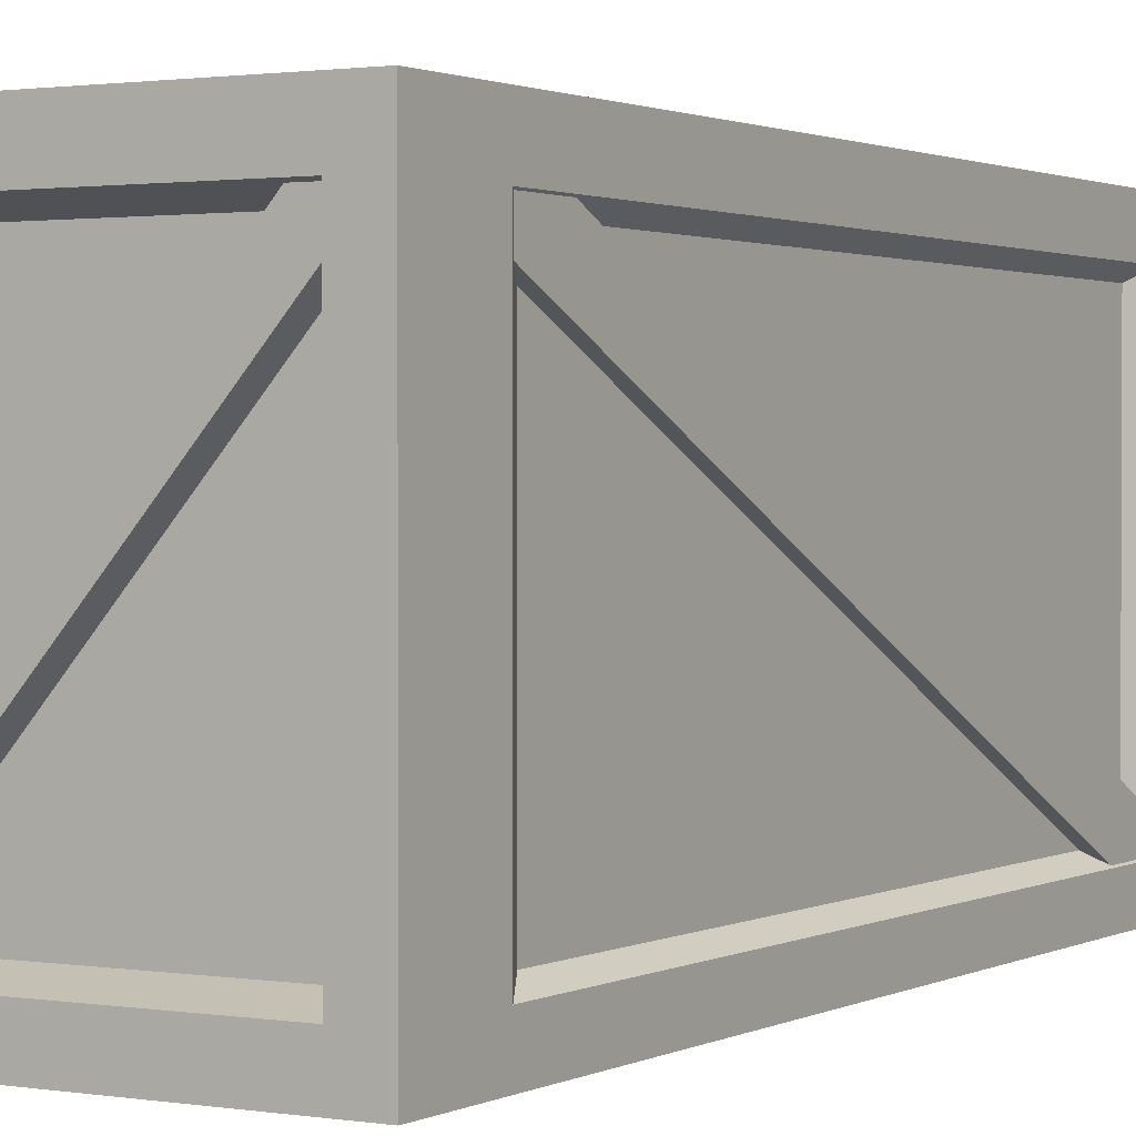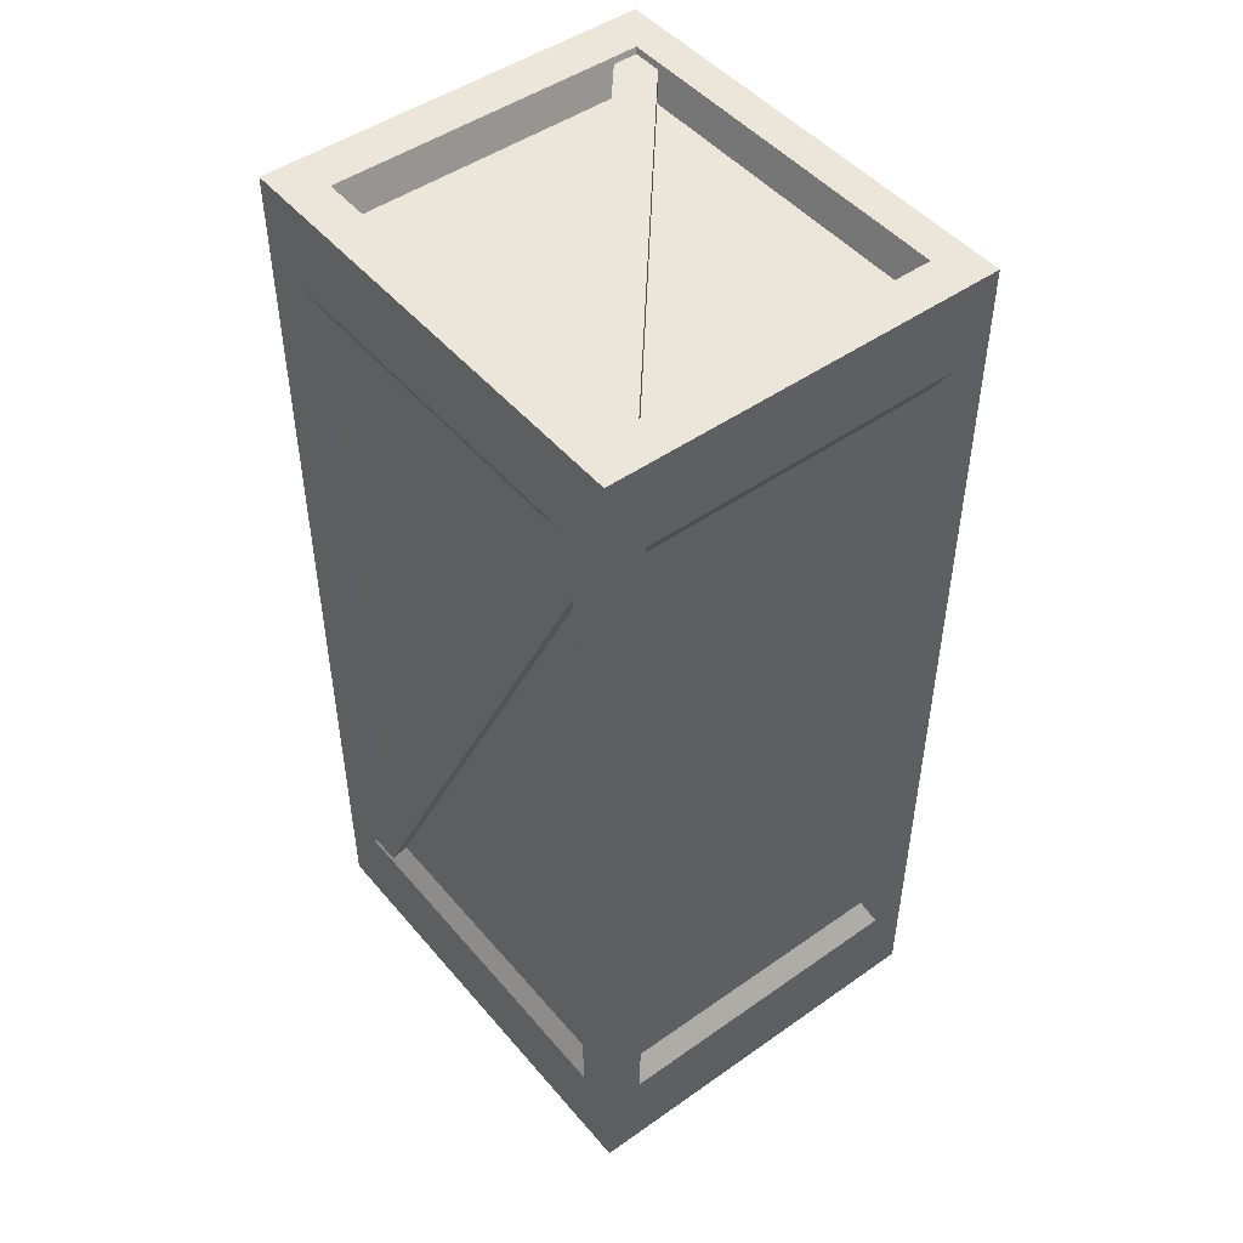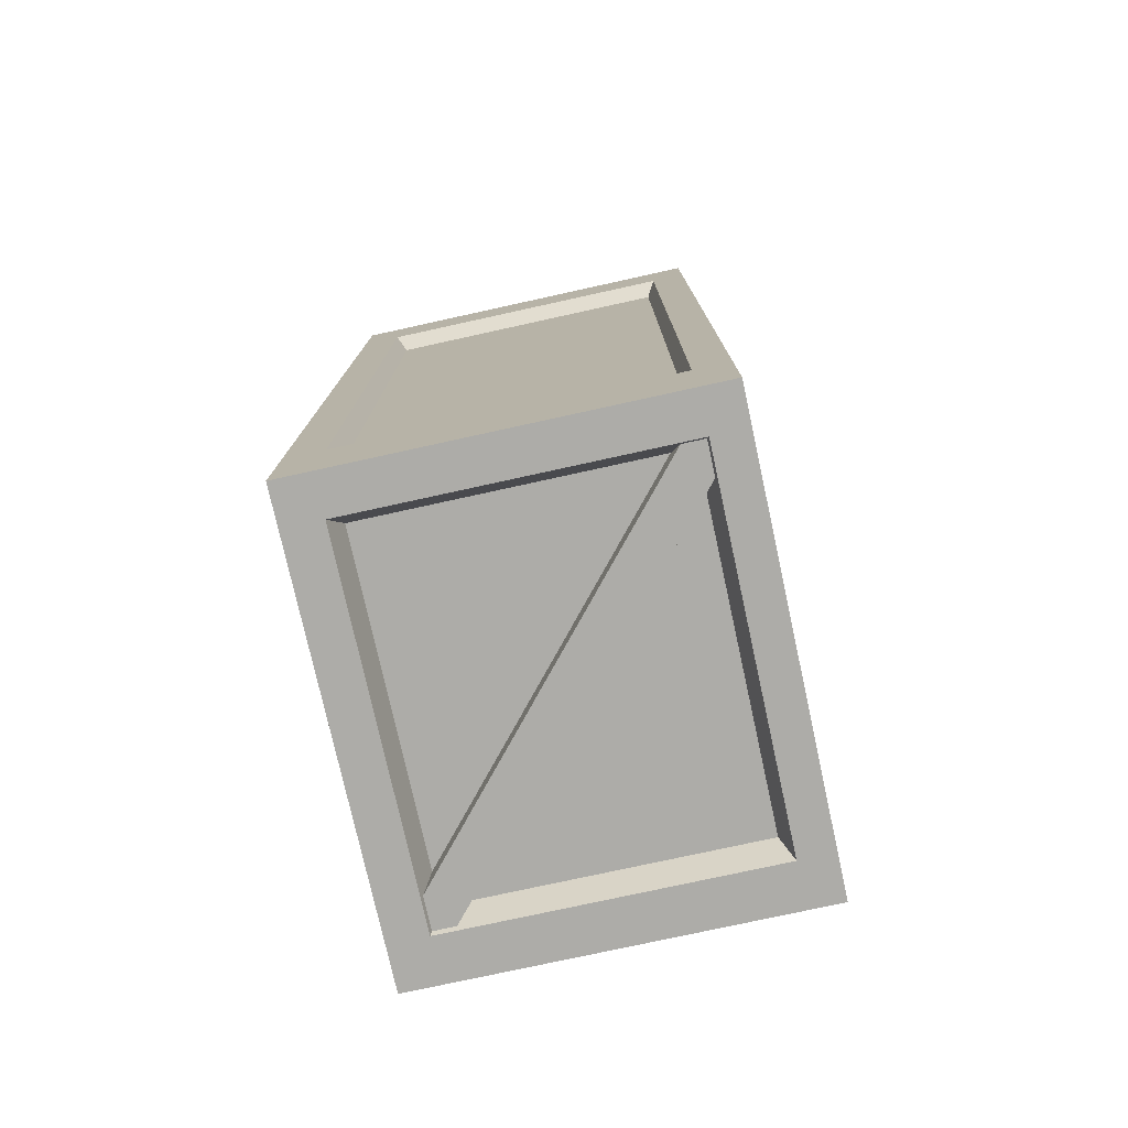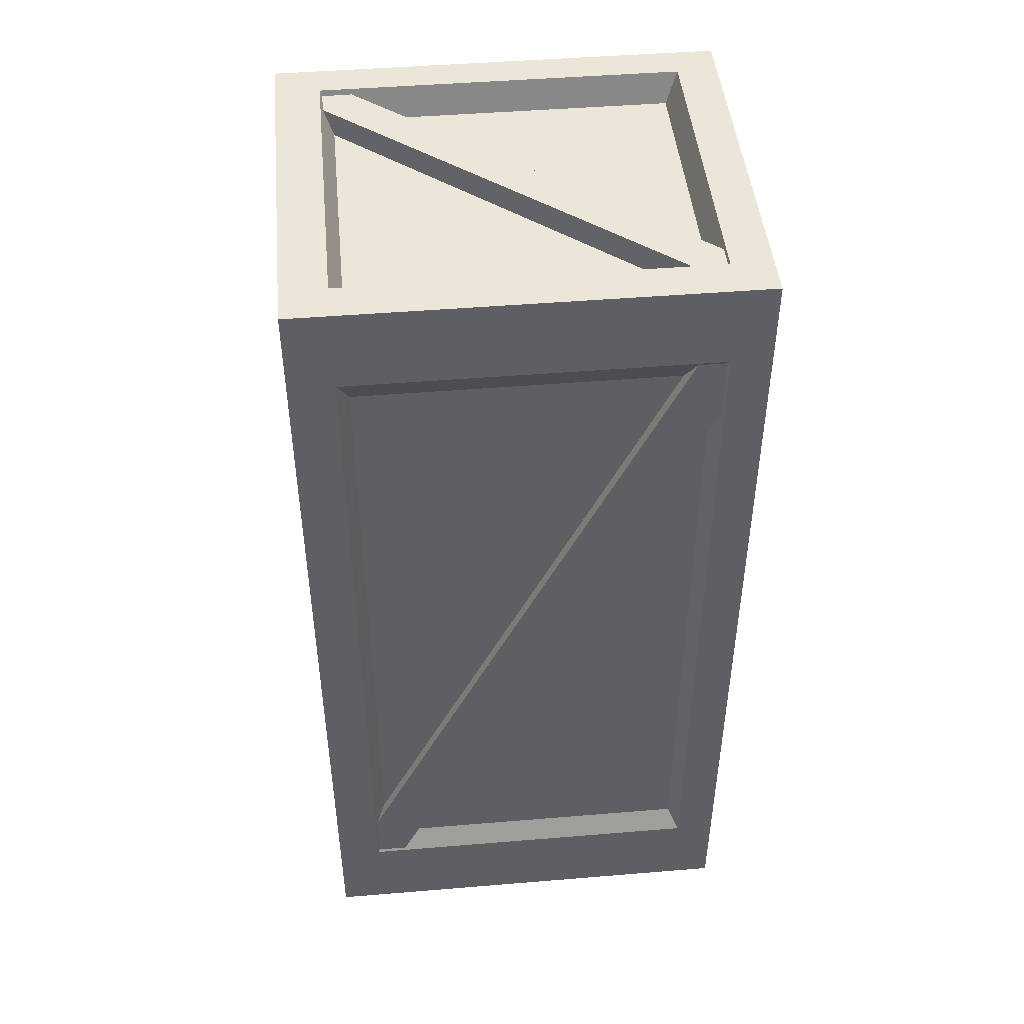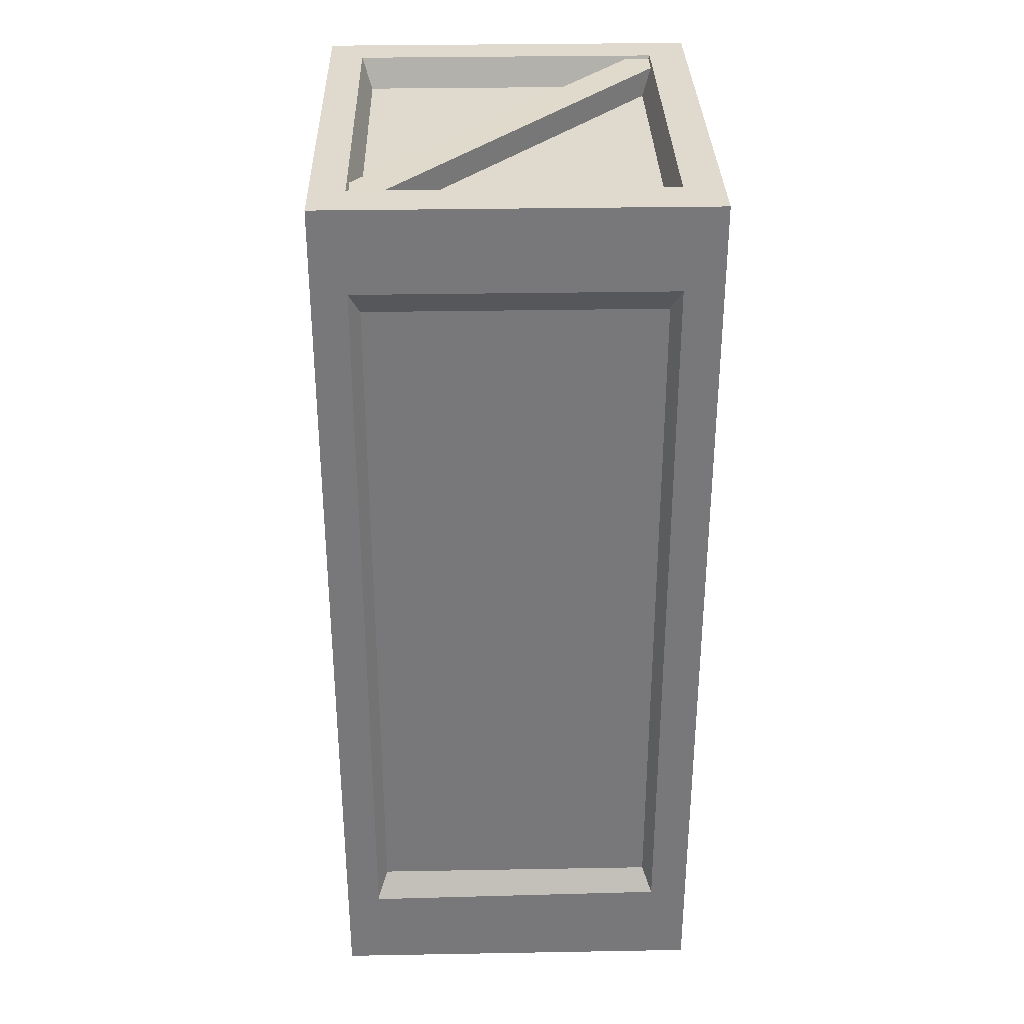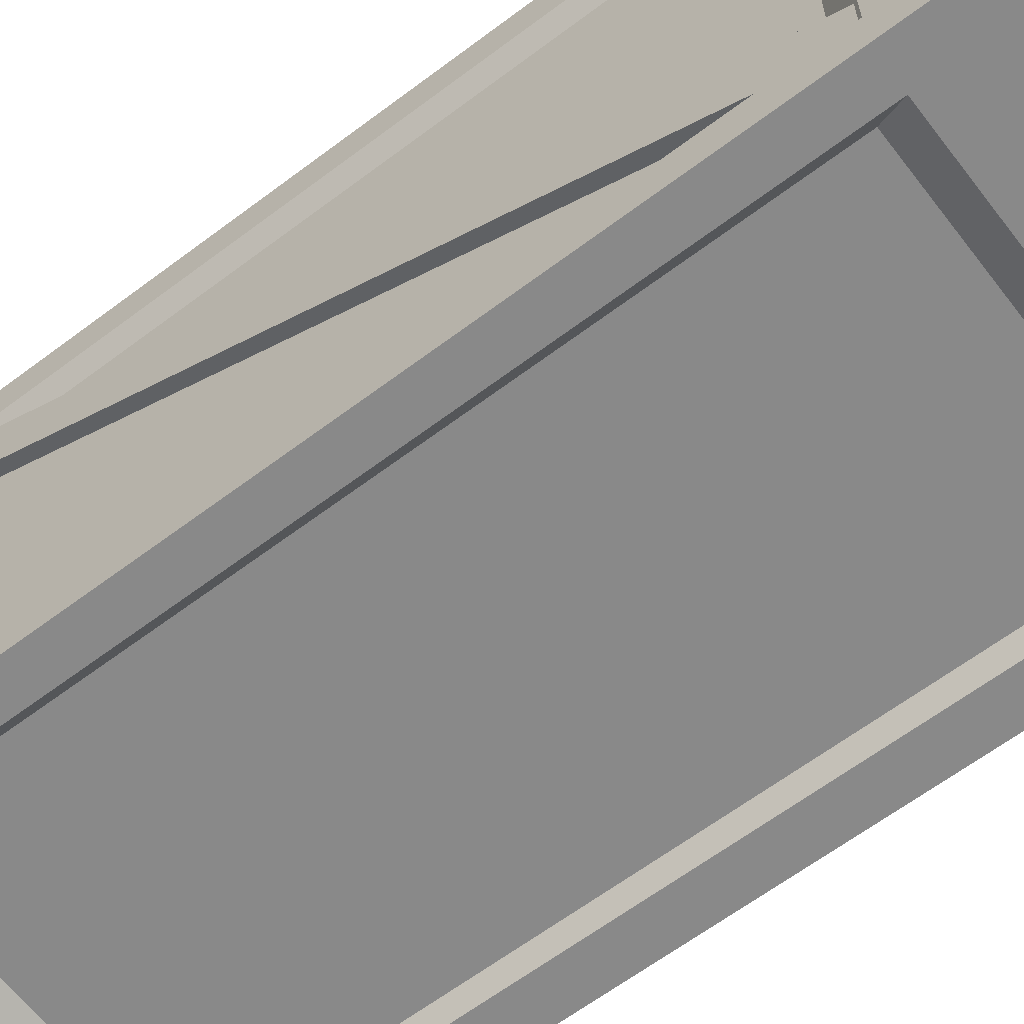
<metadata>
{"format":"obj","ext":"obj","renderer":"f3d","projection":"perspective","resolution":1024,"background":"white","views":[{"elev":1.4,"azim":-149.5,"up":"+Y"},{"elev":48.1,"azim":-38.2,"up":"+Z"},{"elev":-76.7,"azim":12.4,"up":"+Z"},{"elev":46.4,"azim":-95.4,"up":"+Z"},{"elev":32.6,"azim":178.6,"up":"+Z"},{"elev":-63.1,"azim":127.4,"up":"+Y"}]}
</metadata>
<code>
g default
v 0.5173 1.145 -1.008
v 0.5173 0.1654 -1.008
v -0.5173 0.1654 -1.008
v -0.5173 1.145 -1.008
v 0.5173 1.145 1.033
v 0.5173 0.1654 1.033
v -0.5173 0.1654 1.033
v -0.5173 1.145 1.033
v -0.4138 0.05659 1.033
v -0.4138 0.05659 -1.008
v -0.4138 0.1654 -1.26
v -0.4138 1.145 -1.26
v -0.4138 1.266 -1.008
v -0.4138 1.266 1.033
v -0.4138 1.145 1.26
v -0.4138 0.1654 1.26
v 0.4242 1.145 -1.26
v 0.4242 0.1654 -1.26
v 0.4242 0.05659 -1.008
v 0.4242 0.05659 1.033
v 0.4242 0.1654 1.26
v 0.4242 1.145 1.26
v 0.4242 1.266 1.033
v 0.4242 1.266 -1.008
v 0.4242 1.266 -1.26
v -0.4426 1.178 1.348
v 0.4537 1.178 1.348
v -0.4426 1.308 -1.078
v 0.4537 1.308 -1.078
v 0.4537 1.308 -1.348
v -0.4426 1.178 -1.348
v 0.4537 1.178 -1.348
v -0.4426 0.01453 -1.078
v 0.4537 0.01453 -1.078
v 0.5533 1.178 -1.078
v -0.5533 1.178 -1.078
v 0.5533 0.1309 -1.078
v -0.5533 0.1309 -1.078
v -0.4426 0.1309 1.348
v 0.4537 0.1309 1.348
v -0.4426 0.1309 -1.348
v 0.4537 0.1309 -1.348
v 0.5533 1.178 1.105
v 0.5533 0.1309 1.105
v -0.5533 0.1309 1.105
v -0.5533 1.178 1.105
v -0.4426 1.308 1.105
v 0.4537 1.308 1.105
v -0.4426 0.01453 1.105
v 0.4537 0.01453 1.105
v -0.4426 1.308 1.348
v -0.4426 1.178 1.348
v 0.4537 1.178 1.348
v 0.4537 1.308 1.348
v -0.4426 1.308 -1.348
v -0.4426 1.308 -1.078
v 0.4536 1.308 -1.09
v 0.4537 1.308 -1.348
v -0.4426 1.178 -1.348
v 0.4537 1.178 -1.348
v -0.4426 0.01453 -1.078
v -0.4426 0.01453 -1.348
v 0.4537 0.01453 -1.348
v 0.4537 0.01453 -1.078
v 0.5534 1.307 -1.083
v 0.5533 1.178 -1.078
v 0.5533 1.178 -1.348
v 0.5533 1.308 -1.348
v -0.5533 1.178 -1.348
v -0.5533 1.178 -1.078
v -0.5533 1.308 -1.078
v -0.5533 1.308 -1.348
v 0.5533 0.1309 -1.078
v 0.5533 0.1309 -1.348
v -0.5533 0.1309 -1.348
v -0.5533 0.1309 -1.078
v -0.4426 0.1309 1.348
v -0.4426 0.01453 1.348
v 0.4537 0.01453 1.348
v 0.4537 0.1309 1.348
v 0.5533 0.01453 -1.078
v 0.5533 0.01453 -1.348
v -0.4426 0.1309 -1.348
v 0.4537 0.1309 -1.348
v -0.5533 0.01453 -1.348
v -0.5533 0.01453 -1.078
v 0.5533 1.308 1.105
v 0.5533 1.178 1.105
v 0.5533 0.1309 1.105
v 0.5533 0.01453 1.105
v -0.5533 0.01453 1.105
v -0.5533 0.1309 1.105
v -0.5533 1.178 1.105
v -0.5533 1.308 1.105
v -0.4426 1.308 1.105
v 0.4537 1.308 1.105
v 0.5533 1.178 1.348
v 0.5533 1.308 1.348
v 0.5533 0.1309 1.348
v 0.5533 0.01453 1.348
v -0.4426 0.01453 1.105
v 0.4537 0.01453 1.105
v -0.5533 0.01453 1.348
v -0.5533 0.1309 1.348
v -0.5533 1.178 1.348
v -0.5533 1.308 1.348
v 0.4289 1.263 -1.024
v 0.4289 1.263 -1.26
v 0.4242 1.266 1.033
v -0.4974 1.147 -1.231
v 0.427 0.09106 -1.231
v -0.427 1.232 -1.231
v 0.4974 0.1752 -1.231
v -0.427 1.232 -1.334
v 0.4974 0.1752 -1.334
v -0.4974 1.147 -1.334
v 0.427 0.09106 -1.334
v 0.4338 1.237 1.332
v -0.4815 0.1695 1.338
v 0.5049 1.153 1.332
v -0.4103 0.08617 1.339
v 0.5049 1.153 1.23
v -0.4103 0.08601 1.237
v 0.4338 1.236 1.229
v -0.4815 0.1693 1.236
v 0.4999 1.144 1.207
v 0.5491 1.144 1.207
v 0.4999 1.228 1.034
v 0.5491 1.228 1.034
v 0.4999 0.1536 -1.207
v 0.5491 0.1536 -1.207
v 0.4999 0.07036 -1.034
v 0.5491 0.07036 -1.034
v -0.549 0.07746 1.035
v -0.4998 0.07746 1.035
v -0.549 0.1608 1.208
v -0.4998 0.1608 1.208
v -0.549 1.234 -1.035
v -0.4998 1.234 -1.035
v -0.549 1.151 -1.208
v -0.4998 1.151 -1.208
g Caixote_3
f 51 52 53 54
f 55 56 57 58
f 59 55 58 60
f 61 62 63 64
f 65 66 67 68
f 69 70 71 72
f 15 16 21 22
f 66 73 74 67
f 11 12 17 18
f 75 76 70 69
f 77 78 79 80
f 73 81 82 74
f 62 83 84 63
f 85 86 76 75
f 13 14 23 24
f 87 88 66 65
f 5 6 2 1
f 89 90 81 73
f 9 10 19 20
f 76 86 91 92
f 4 3 7 8
f 71 70 93 94
f 95 51 54 96
f 97 88 87 98
f 99 89 88 97
f 100 90 89 99
f 78 101 102 79
f 92 91 103 104
f 93 92 104 105
f 94 93 105 106
f 91 101 78 103
f 86 61 101 91
f 85 62 61 86
f 75 83 62 85
f 69 59 83 75
f 72 55 59 69
f 71 56 55 72
f 94 95 56 71
f 106 51 95 94
f 105 52 51 106
f 104 77 52 105
f 103 78 77 104
f 84 60 67 74
f 63 84 74 82
f 64 63 82 81
f 102 64 81 90
f 79 102 90 100
f 80 79 100 99
f 53 80 99 97
f 54 53 97 98
f 96 54 98 87
f 57 96 87 65
f 60 58 68 67
f 15 22 27 26
f 68 58 30 29 24 25 108 107 57 65
f 17 12 31 32
f 19 10 33 34
f 1 2 37 35
f 3 4 36 38
f 21 16 39 40
f 11 18 42 41
f 5 1 35 43
f 2 6 44 37
f 7 3 38 45
f 4 8 46 36
f 23 14 47 48
f 6 5 43 44
f 9 20 50 49
f 8 7 45 46
f 10 9 49 33
f 12 11 41 31
f 14 13 28 47
f 16 15 26 39
f 18 17 32 42
f 20 19 34 50
f 22 21 40 27
f 26 27 53 52
f 29 57 56 28 13 24
f 29 30 58 57
f 32 31 59 60
f 34 33 61 64
f 35 37 73 66
f 38 36 70 76
f 40 39 77 80
f 41 42 84 83
f 43 35 66 88
f 37 44 89 73
f 45 38 76 92
f 36 46 93 70
f 48 47 95 96
f 44 43 88 89
f 49 50 102 101
f 46 45 92 93
f 33 49 101 61
f 31 41 83 59
f 47 28 56 95
f 39 26 52 77
f 42 32 60 84
f 50 34 64 102
f 27 40 80 53
f 25 24 107 108
f 24 23 109 96 57 29
f 23 48 96 109
f 24 29 57 107
f 110 111 113 112
f 112 113 115 114
f 114 115 117 116
f 116 117 111 110
f 111 117 115 113
f 116 110 112 114
f 118 119 121 120
f 120 121 123 122
f 122 123 125 124
f 124 125 119 118
f 119 125 123 121
f 124 118 120 122
f 126 127 129 128
f 128 129 131 130
f 130 131 133 132
f 132 133 127 126
f 127 133 131 129
f 132 126 128 130
f 134 135 137 136
f 136 137 139 138
f 138 139 141 140
f 140 141 135 134
f 135 141 139 137
f 140 134 136 138

</code>
